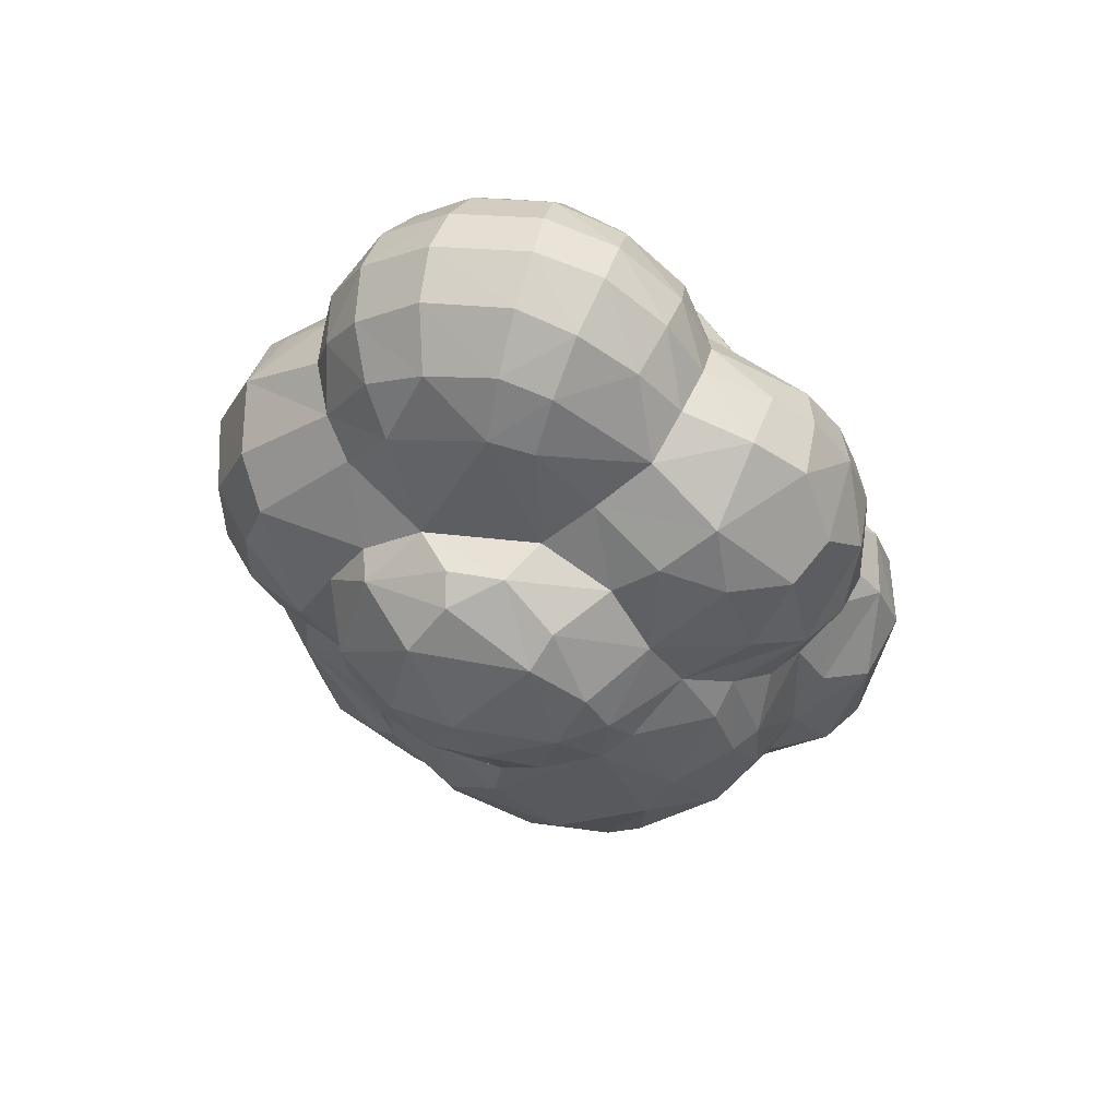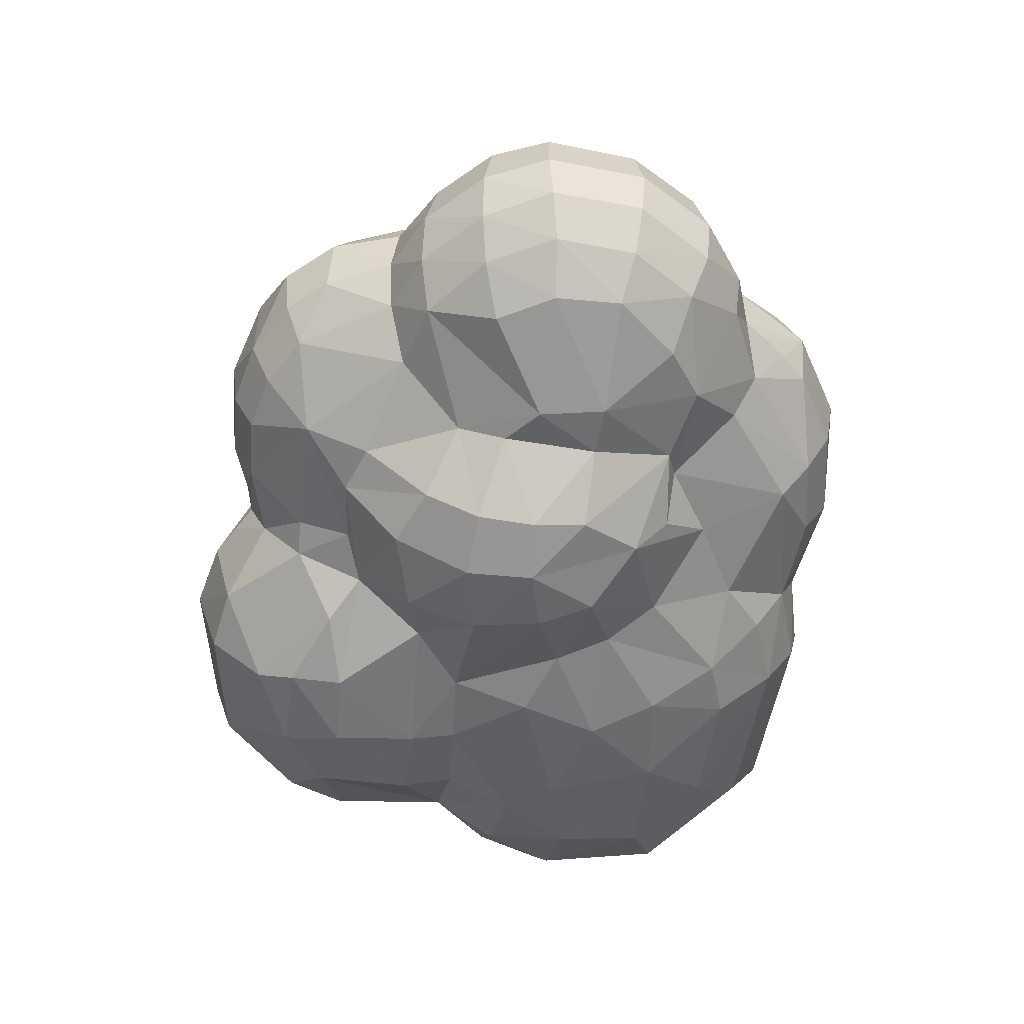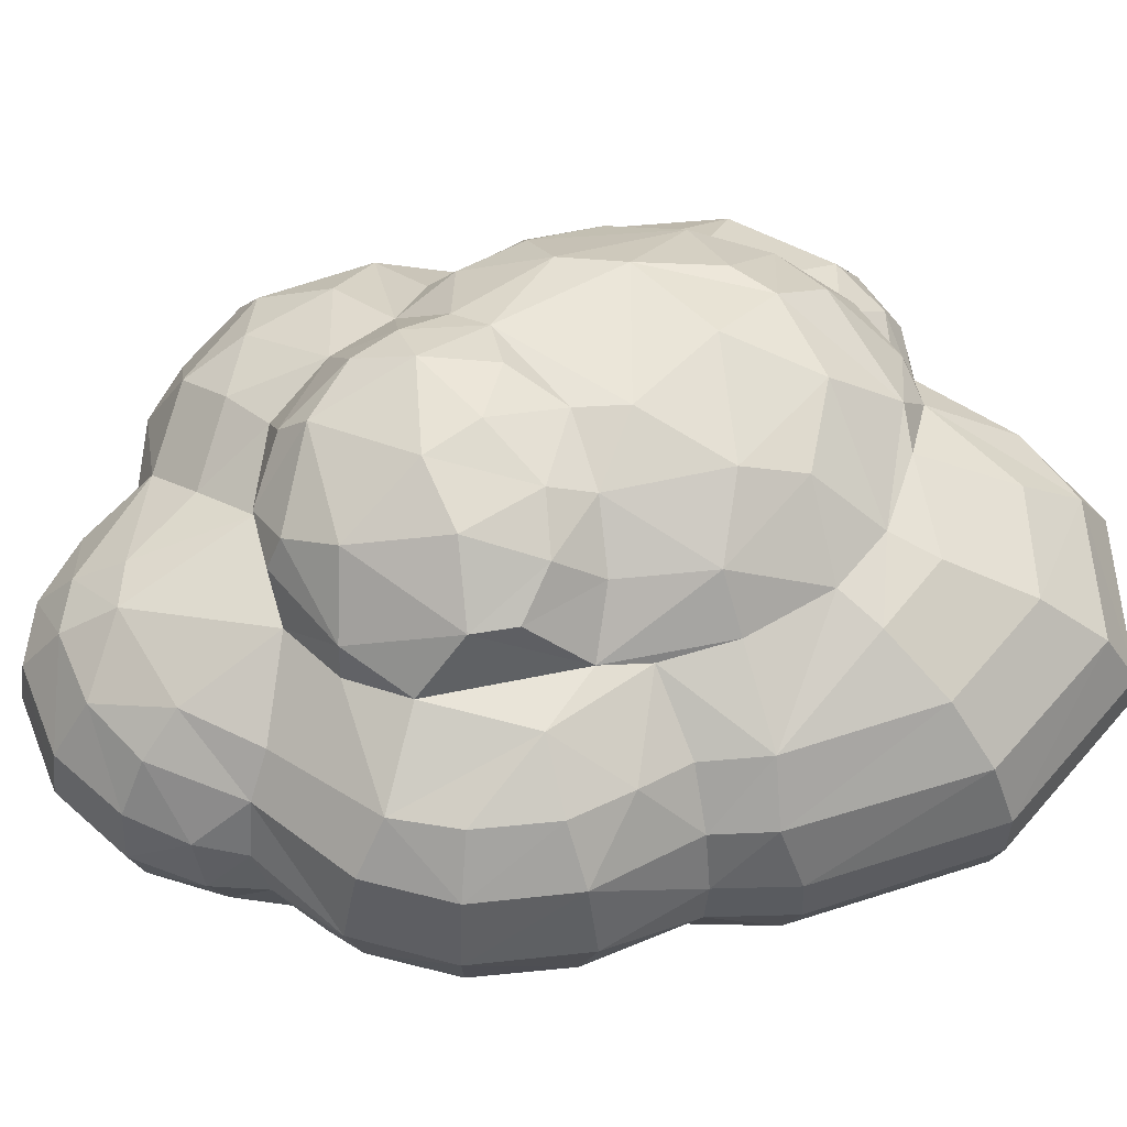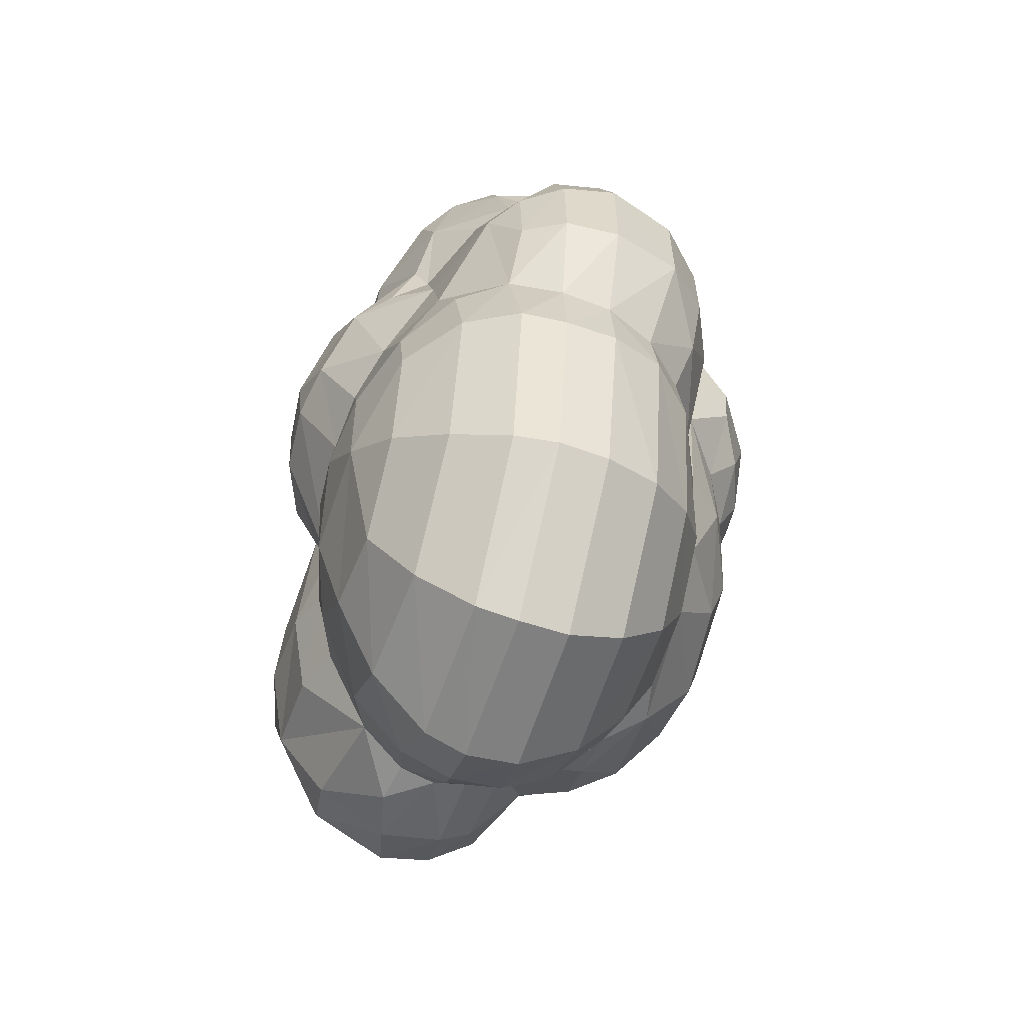
<metadata>
{"format":"obj","ext":"obj","renderer":"f3d","projection":"perspective","resolution":1024,"background":"white","views":[{"elev":61.9,"azim":-165.9,"up":"+Z"},{"elev":36.9,"azim":-2.2,"up":"+Z"},{"elev":59.8,"azim":81.7,"up":"+Y"},{"elev":-56.4,"azim":71.2,"up":"+Z"}]}
</metadata>
<code>
g default
v 0.8943 3.414 -1.428
v 0.8332 3.678 -0.7765
v 1.113 3.366 -0.8542
v 1.142 3.323 -1.655
v 0.566 3.405 -1.784
v 0.7484 3.326 -2.074
v 0.05024 3.369 -2.044
v 1.177 3.329 -0.349
v 1.174 3.384 -0.01295
v 1.249 3.404 1.007
v 1.077 3.76 0.3857
v 1.539 3.381 0.3213
v 0.8111 3.686 -0.1362
v 0.3955 3.93 -0.1438
v -0.06767 4.065 -0.4038
v -0.8052 3.936 0.2999
v 0.7909 3.933 0.1783
v 0.4059 4.083 0.1543
v 1.094 3.777 0.6828
v 0.9359 3.545 1.387
v 0.5295 3.941 1.313
v 0.3631 3.508 1.733
v 0.3087 3.727 1.631
v -0.31 3.933 1.406
v -0.03299 3.501 1.776
v -0.4135 3.719 1.577
v -1.258 3.466 0.8214
v -0.6936 3.931 1.123
v -0.8539 3.93 0.8281
v -0.4217 4.109 0.2744
v 1.716 3.067 -0.9563
v 1.673 3.03 -0.4997
v 1.841 3.13 -0.1491
v 1.977 2.71 -0.5281
v 2.03 2.736 -0.9412
v 2.14 2.328 -0.5356
v 2.204 2.329 -1.07
v 1.985 3.16 0.27
v 1.963 3.163 0.8194
v 2.28 2.838 0.1908
v 2.256 2.84 0.8926
v 2.426 2.319 0.1495
v 2.402 2.326 0.9296
v 2.126 2.327 1.564
v 1.007 3.311 1.398
v 1.195 2.935 1.862
v -0.7127 3.335 1.63
v -0.5142 3.006 2.108
v -1.005 3.239 1.869
v -0.1992 3.181 1.784
v -1 3.817 0.5107
v -1.52 3.505 0.4236
v -1.589 3.292 0.5955
v -1.827 3.052 0.3584
v -0.2588 3.442 -2.048
v -1.185 3.158 -1.961
v -1.07 3.511 -1.742
v -1.498 3.331 -1.517
v -1.918 2.939 -1.166
v -1.62 3.511 -0.9926
v -1.857 3.327 -0.5269
v -1.821 3.326 -0.02841
v -1.984 2.711 0.1039
v -2.043 2.878 -0.6724
v -1.643 2.906 -1.609
v -1.36 2.818 -1.94
v -0.9522 2.548 -2.238
v -0.762 2.884 -2.27
v -0.5223 4.016 -0.9712
v -0.254 3.812 -1.572
v 0.3502 3.778 -1.358
v 0.3263 3.92 -0.9381
v -0.8662 3.818 -1.386
v -1.152 3.904 -0.5633
v -1.102 3.82 -1.146
v -1.683 3.511 -0.02773
v -1.313 3.819 -0.1395
v -0.01608 4.2 0.4446
v 1.527 3.071 -1.993
v 1.817 2.726 -2.222
v 1.973 2.315 -2.345
v 0.9492 3.072 -2.637
v 0.1868 3.067 -2.71
v 1.088 2.712 -3.062
v 0.1331 2.734 -3.125
v 1.151 2.301 -3.282
v 0.06496 2.321 -3.359
v -0.4088 3.145 -2.233
v -0.3763 2.715 -2.866
v -0.4114 2.355 -3.067
v -0.9925 2.273 -2.417
v -1.876 2.607 -2.03
v -2.319 2.621 -1.408
v -2.511 2.421 -0.5815
v -0.96 1.764 -2.459
v -1.251 1.72 -2.487
v -0.8446 1.846 -2.606
v -1.982 2.286 -2.215
v -2.511 2.293 -1.49
v -2.198 2.674 -0.3075
v -2.464 1.996 -0.08128
v 1.398 2.698 1.992
v 1.074 2.746 2.578
v 1.566 2.347 2.04
v 1.232 2.414 2.748
v 0.1961 2.999 2.625
v -0.1141 2.983 2.558
v 0.1796 2.752 2.999
v 0.1621 2.394 3.266
v -0.647 2.422 2.856
v -1.025 3.493 1.237
v -0.5388 4.108 0.7556
v 0.6086 3.241 1.685
v 0.8847 2.975 2.337
v 0.671 2.769 2.864
v 0.7828 2.398 3.116
v -2.288 2.421 0.8572
v -2.219 2.696 0.858
v -2.249 2.442 1.335
v -2.031 2.684 1.746
v -1.797 2.454 2.151
v -1.428 2.458 2.398
v -0.9369 2.405 2.505
v -0.8278 2.756 2.379
v -2.023 3.002 0.8817
v -1.865 2.993 1.627
v -1.324 2.999 2.128
v -1.68 3.258 1.159
v -1.455 3.206 1.717
v 2.142 1.642 -0.9953
v 1.916 1.655 -2.304
v 1.121 1.66 -3.203
v 0.05598 1.654 -3.275
v 1.901 1.275 -0.9376
v 1.69 1.275 -2.138
v 1.01 1.268 -2.882
v 0.1419 1.24 -2.904
v -0.3445 1.232 -2.58
v 1.343 0.9578 -1.821
v 1.484 0.9547 -0.9721
v 0.8466 0.9584 -2.372
v 0.2362 0.9299 -2.337
v -0.2102 0.9112 -1.931
v 1.77 1.251 -0.3647
v 0.9192 0.7606 -0.7452
v 0.9147 0.7636 -1.452
v 0.1473 0.7576 -1.603
v 2.158 1.643 0.2895
v 2.009 1.591 -0.3392
v 1.514 1.189 0.03625
v 1.391 0.9488 -0.5396
v 0.9133 0.9309 0.1093
v 0.5631 0.8135 -0.1056
v 0.1756 0.7864 -0.2598
v -0.5952 0.9652 -0.635
v -0.06633 0.7632 -0.7291
v -0.625 0.9475 -1.165
v 0.4541 0.7008 -0.9392
v 0.4097 0.5465 0.4355
v -0.872 0.9112 -0.08063
v 1.049 1.212 1.147
v 0.9821 0.9452 0.8812
v -0.6587 1.092 -1.781
v -0.7645 1.422 -2.358
v -0.395 1.61 -2.972
v -1.029 0.9773 -1.728
v 2.127 1.638 0.8649
v 1.676 1.69 1.655
v 1.917 1.446 0.7529
v 1.505 1.48 1.469
v 1.63 1.982 1.955
v 1.781 1.978 1.809
v 2.087 1.945 1.466
v 2.319 1.939 0.9106
v 2.348 1.938 0.248
v 2.153 1.958 -0.5132
v 2.22 1.956 -1.086
v 1.987 1.956 -2.344
v 1.159 1.951 -3.289
v 0.038 1.953 -3.374
v -0.4096 1.982 -3.108
v -0.6901 2.028 -2.827
v -0.8586 2.056 -2.63
v -1.005 2.032 -2.481
v 1.306 2.001 2.778
v -2.146 2.328 0.1875
v -1.559 2.485 -2.292
v -0.7863 3.116 -2.181
v -0.1146 4.04 -0.06212
v 0.1755 4.192 0.8059
v 1.464 2.384 2.371
v 1.551 1.983 2.33
v 1.499 1.673 2.224
v 1.267 1.67 2.702
v 1.184 1.201 1.84
v 0.9936 1.119 1.375
v 0.8236 2.006 3.173
v 0.1451 1.998 3.335
v -0.7405 2.026 2.866
v -1.003 2.054 2.469
v -1.476 2.048 2.322
v -1.775 2.048 2.122
v -2.053 2.058 1.766
v -2.221 2.058 1.314
v -2.255 2.064 0.858
v -2.185 2.064 0.4909
v -2.166 2.023 0.2939
v 0.7856 1.683 3.104
v 0.1588 1.672 3.249
v -0.7721 1.697 2.711
v -0.3349 1.658 3.081
v -0.3179 1.992 3.201
v -0.2447 2.422 3.153
v -0.1735 2.761 2.896
v 0.6413 4.092 0.6692
v 1.813 3.138 1.253
v 2.016 2.835 1.454
v 1.93 1.968 1.654
v -1.002 1.76 2.303
v -1.682 1.76 1.997
v -1.933 1.763 1.675
v -2.084 1.767 1.281
v -2.118 1.771 0.8479
v 1.129 1.379 2.561
v 0.7206 1.39 2.913
v 0.1687 1.386 3.044
v -0.3251 1.39 2.862
v -0.7379 1.418 2.463
v -0.926 1.473 1.996
v 1.289 1.202 0.6244
v 0.9874 1.15 2.23
v 0.61 1.164 2.647
v 0.4982 0.9338 1.901
v 0.1522 1.148 2.712
v -0.2587 1.157 2.546
v 0.03899 0.9279 1.891
v -0.5363 1.105 1.665
v -0.2062 0.9672 1.663
v 0.4329 0.9267 1.559
v -0.0154 0.5739 1.18
v -0.4109 0.6302 1.224
v -0.78 0.8255 1.284
v -1.211 1.261 1.37
v -1.647 1.438 1.458
v -1.751 1.464 0.5834
v -1.378 1.26 1.047
v -1.385 1.29 0.5877
v 0.02756 0.4874 0.3423
v -0.03286 0.4659 0.7837
v 0.3522 0.619 1.136
v 0.7354 0.7075 0.8395
v -0.4561 0.5354 0.298
v -0.4978 0.5226 0.8002
v -1.009 0.8045 0.9046
v -0.9309 0.7272 0.3647
v -1.31 1.183 0.2346
v -1.765 1.392 0.3372
v -1.484 0.8594 -0.514
v -2.043 1.713 0.3423
v -2.304 2.004 0.124
v -2.351 1.49 -0.1353
v -1.545 1.04 -0.02658
v -0.9465 0.8443 -1.098
v -1.687 0.978 -1.618
v -1.568 1.312 -2.209
v -1.634 1.819 -2.453
v -1.575 2.259 -2.421
v -2.043 1.925 -2.248
v -2.572 1.956 -1.519
v -2.638 1.955 -0.5383
v -2.49 1.434 -0.5725
v -2.442 1.452 -1.464
v -1.962 1.38 -2.051
v -1.945 0.964 -1.159
v -2.118 1.074 -0.5989
v -1.853 0.9495 -0.5274
v -1.528 0.829 -1.056
g Cloud_01
f 3 1 2
f 3 31 1
f 1 31 4
f 5 71 1
f 1 4 5
f 5 4 6
f 7 5 6
f 8 3 9
f 9 3 2
f 31 3 8
f 8 9 12
f 11 19 9
f 9 19 10
f 10 20 45
f 9 10 12
f 12 10 216
f 189 14 15
f 189 15 16
f 9 13 11
f 11 13 17
f 14 17 13
f 17 14 18
f 189 18 14
f 215 17 18
f 11 17 19
f 19 17 215
f 20 10 19
f 20 19 21
f 21 19 215
f 22 20 23
f 20 21 23
f 22 23 25
f 25 24 26
f 24 28 26
f 24 112 28
f 28 29 111
f 111 29 27
f 28 112 29
f 29 112 16
f 16 112 30
f 16 30 189
f 32 31 8
f 32 8 33
f 32 33 34
f 34 33 40
f 35 31 34
f 34 31 32
f 34 36 35
f 35 36 37
f 42 36 40
f 40 36 34
f 38 33 12
f 12 33 8
f 39 38 12
f 12 216 39
f 38 40 33
f 40 38 41
f 41 38 39
f 39 216 41
f 41 216 217
f 42 40 43
f 43 40 41
f 44 43 217
f 217 43 41
f 10 45 216
f 22 113 20
f 20 113 45
f 45 113 46
f 25 113 22
f 26 47 25
f 25 47 50
f 48 47 49
f 48 50 47
f 49 47 111
f 16 51 29
f 51 16 77
f 27 29 51
f 52 51 77
f 27 51 52
f 53 27 52
f 27 53 125
f 125 53 54
f 125 54 118
f 118 54 63
f 5 7 55
f 55 188 57
f 56 58 57
f 58 59 60
f 59 61 60
f 61 62 76
f 62 53 76
f 76 53 52
f 53 62 54
f 54 62 63
f 63 64 100
f 62 61 64
f 64 63 62
f 64 61 59
f 59 58 65
f 58 66 65
f 56 66 58
f 66 68 67
f 187 66 67
f 188 88 68
f 7 88 55
f 55 88 188
f 89 68 88
f 13 9 2
f 15 72 69
f 69 72 70
f 70 5 55
f 70 71 5
f 14 72 15
f 70 72 71
f 14 2 72
f 2 71 72
f 13 2 14
f 71 2 1
f 73 69 70
f 57 73 55
f 55 73 70
f 16 15 74
f 74 15 69
f 74 69 73
f 74 73 75
f 75 73 58
f 58 73 57
f 60 75 58
f 60 61 76
f 77 16 74
f 77 76 52
f 74 60 77
f 77 60 76
f 74 75 60
f 30 78 189
f 78 30 112
f 78 112 190
f 112 24 190
f 215 18 190
f 190 18 78
f 18 189 78
f 4 31 79
f 31 35 79
f 79 35 80
f 35 37 80
f 80 37 81
f 4 79 6
f 6 79 82
f 6 82 7
f 7 82 83
f 79 80 82
f 82 80 84
f 83 82 85
f 85 82 84
f 80 81 84
f 84 81 86
f 84 86 85
f 85 86 87
f 83 88 7
f 89 88 85
f 85 88 83
f 87 90 85
f 85 90 89
f 90 91 89
f 91 68 89
f 67 68 91
f 91 187 67
f 65 66 92
f 92 66 187
f 92 93 65
f 65 93 59
f 59 93 64
f 64 93 94
f 91 267 187
f 183 184 91
f 267 98 187
f 98 99 93
f 99 94 93
f 64 94 100
f 113 114 46
f 46 114 102
f 102 114 103
f 102 104 44
f 103 191 102
f 102 191 104
f 107 50 48
f 103 114 115
f 116 105 115
f 115 105 103
f 214 107 124
f 213 214 110
f 110 214 124
f 111 47 26
f 26 28 111
f 25 23 24
f 113 25 50
f 114 113 106
f 106 113 50
f 114 106 115
f 115 106 108
f 109 116 108
f 108 116 115
f 63 100 186
f 186 118 63
f 186 117 118
f 118 117 119
f 122 123 124
f 125 118 119
f 125 119 126
f 126 119 120
f 126 120 121
f 126 121 127
f 127 121 122
f 124 127 122
f 126 128 125
f 126 129 128
f 127 129 126
f 127 49 129
f 128 27 125
f 111 27 128
f 128 129 111
f 111 129 49
f 49 127 48
f 48 127 124
f 48 124 107
f 110 124 123
f 37 177 81
f 81 177 178
f 86 81 179
f 179 81 178
f 86 179 87
f 87 179 180
f 90 87 181
f 181 87 180
f 131 130 135
f 135 130 134
f 135 136 131
f 131 136 132
f 137 133 136
f 136 133 132
f 138 165 137
f 137 165 133
f 140 139 134
f 134 139 135
f 139 141 135
f 135 141 136
f 142 137 141
f 141 137 136
f 137 142 138
f 138 142 143
f 144 151 134
f 134 151 140
f 145 140 151
f 145 146 140
f 140 146 139
f 141 139 146
f 147 142 146
f 146 142 141
f 147 143 142
f 37 36 177
f 177 36 176
f 130 149 134
f 134 149 144
f 175 176 42
f 42 176 36
f 144 149 150
f 150 151 144
f 152 150 230
f 150 152 151
f 153 145 151
f 152 153 151
f 156 154 155
f 155 157 156
f 145 153 158
f 158 153 154
f 158 146 145
f 147 146 158
f 156 158 154
f 147 158 156
f 156 157 147
f 147 157 143
f 153 152 159
f 153 159 154
f 154 159 248
f 154 248 155
f 155 248 252
f 155 252 160
f 230 161 162
f 143 157 163
f 138 143 164
f 164 143 163
f 165 138 164
f 181 182 90
f 90 182 91
f 182 183 91
f 97 165 95
f 95 165 164
f 96 95 164
f 166 164 163
f 263 166 157
f 157 166 163
f 160 263 155
f 155 263 157
f 174 175 43
f 43 175 42
f 44 173 43
f 43 173 174
f 44 218 173
f 172 44 171
f 171 44 104
f 149 148 169
f 169 148 167
f 168 170 167
f 167 170 169
f 169 230 150
f 196 161 195
f 196 162 161
f 168 172 171
f 218 168 173
f 173 168 167
f 173 167 174
f 175 174 148
f 148 174 167
f 176 175 149
f 149 175 148
f 177 176 130
f 130 176 149
f 178 177 131
f 131 177 130
f 179 178 132
f 132 178 131
f 179 132 180
f 180 132 133
f 180 133 181
f 181 133 165
f 181 165 182
f 183 182 97
f 97 182 165
f 95 184 97
f 97 184 183
f 96 184 95
f 191 192 104
f 104 192 171
f 186 100 101
f 100 94 101
f 98 93 92
f 187 98 92
f 188 68 56
f 56 68 66
f 188 56 57
f 23 21 24
f 191 103 105
f 192 191 185
f 185 191 105
f 192 193 171
f 171 193 168
f 193 192 194
f 194 192 185
f 170 168 195
f 195 168 193
f 185 105 197
f 197 105 116
f 116 109 197
f 197 109 198
f 213 110 212
f 212 110 199
f 200 199 123
f 123 199 110
f 201 200 122
f 122 200 123
f 122 121 201
f 201 121 202
f 202 121 203
f 203 121 120
f 204 203 119
f 119 203 120
f 205 204 117
f 117 204 119
f 205 117 206
f 206 117 186
f 207 206 186
f 194 185 208
f 208 185 197
f 208 197 209
f 209 197 198
f 212 199 211
f 211 199 210
f 198 212 209
f 209 212 211
f 109 213 198
f 198 213 212
f 214 213 108
f 108 213 109
f 107 214 106
f 106 214 108
f 50 107 106
f 190 24 21
f 21 215 190
f 216 45 46
f 102 217 46
f 46 217 216
f 217 102 44
f 44 172 218
f 168 218 172
f 199 200 210
f 210 200 219
f 220 219 201
f 201 219 200
f 202 220 201
f 202 203 220
f 220 203 221
f 222 221 204
f 204 221 203
f 204 205 222
f 222 205 223
f 206 223 205
f 194 224 193
f 193 224 195
f 224 194 225
f 225 194 208
f 225 208 226
f 226 208 209
f 227 226 211
f 211 226 209
f 228 227 210
f 210 227 211
f 210 219 228
f 228 219 229
f 170 161 169
f 169 161 230
f 161 170 195
f 169 150 149
f 231 195 224
f 231 233 195
f 195 233 196
f 231 224 232
f 232 224 225
f 233 231 232
f 225 226 232
f 232 226 234
f 232 234 233
f 233 234 236
f 226 227 234
f 234 227 235
f 234 235 236
f 227 228 235
f 228 229 237
f 237 236 228
f 228 236 235
f 237 229 243
f 220 229 219
f 236 237 238
f 233 236 239
f 239 236 238
f 196 233 239
f 250 196 239
f 250 239 240
f 240 239 238
f 240 238 241
f 238 237 241
f 241 237 242
f 242 237 243
f 243 229 244
f 244 229 220
f 220 221 244
f 222 244 221
f 245 244 223
f 223 244 222
f 246 243 244
f 245 247 244
f 244 247 246
f 159 249 248
f 240 249 250
f 159 152 251
f 249 159 251
f 250 249 251
f 250 251 196
f 162 196 251
f 152 230 251
f 162 251 230
f 253 252 249
f 249 252 248
f 240 241 249
f 249 241 253
f 254 253 242
f 242 253 241
f 254 255 253
f 253 255 252
f 255 160 252
f 254 242 246
f 246 242 243
f 246 256 254
f 254 256 255
f 256 160 255
f 247 256 246
f 256 247 257
f 257 247 245
f 160 256 258
f 258 256 262
f 257 262 256
f 223 259 245
f 245 259 257
f 206 207 223
f 223 207 259
f 207 186 260
f 259 207 260
f 186 101 260
f 261 259 101
f 101 259 260
f 275 257 261
f 261 257 259
f 262 257 275
f 263 160 258
f 264 166 263
f 265 164 264
f 264 164 166
f 266 96 265
f 265 96 164
f 91 184 267
f 267 184 266
f 266 184 96
f 266 268 267
f 267 268 98
f 269 99 268
f 268 99 98
f 269 270 99
f 99 270 94
f 270 101 94
f 271 261 270
f 270 261 101
f 271 270 272
f 272 270 269
f 272 269 273
f 273 269 268
f 265 273 266
f 266 273 268
f 273 265 264
f 273 264 272
f 272 264 274
f 275 271 274
f 274 271 272
f 271 275 261
f 275 276 262
f 262 276 258
f 276 277 258
f 277 263 258
f 263 277 264
f 274 276 275
f 277 276 274
f 277 274 264

</code>
